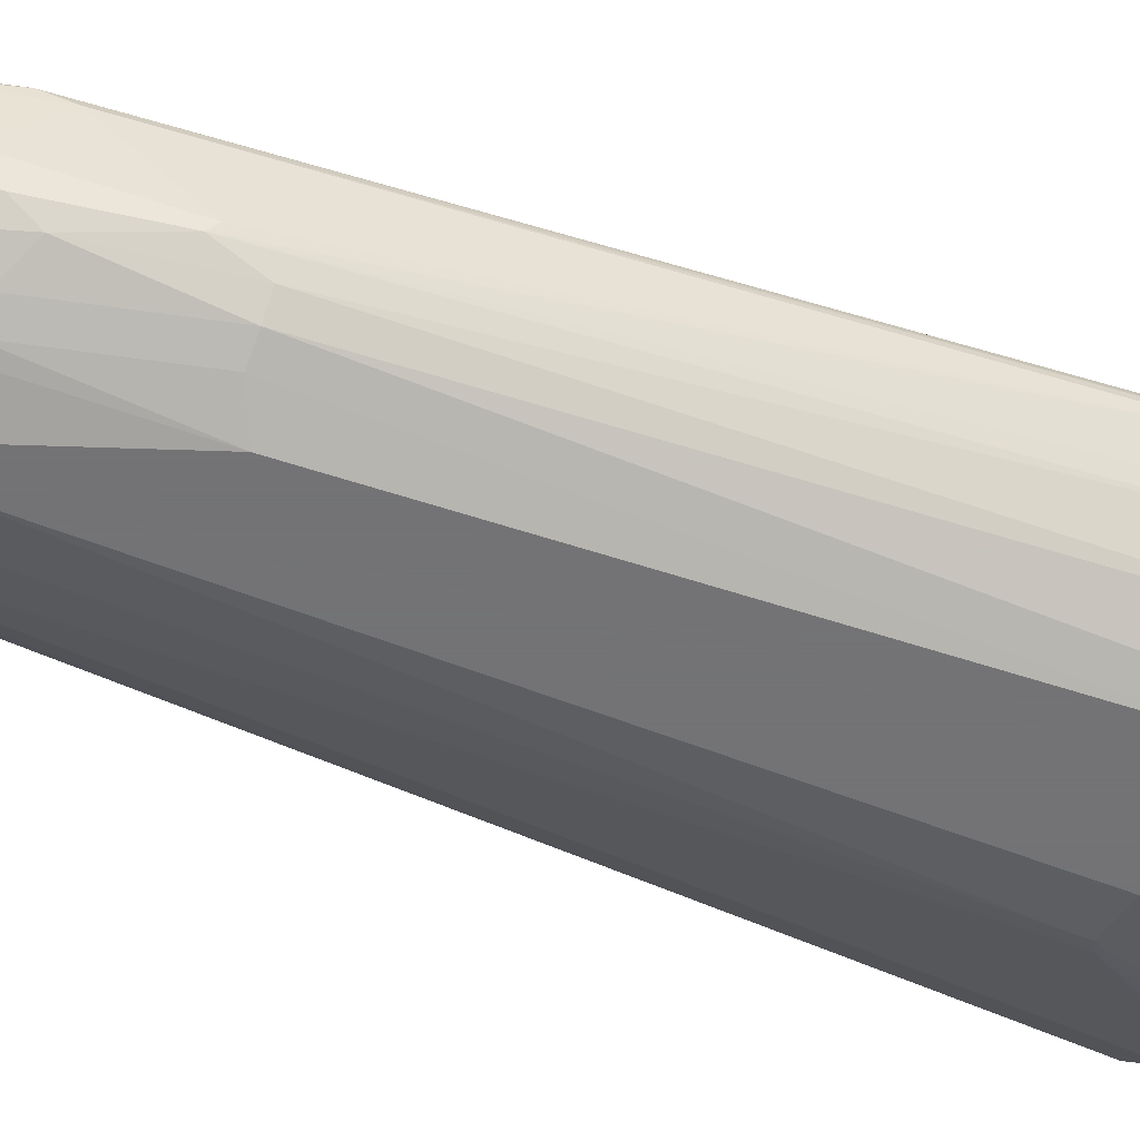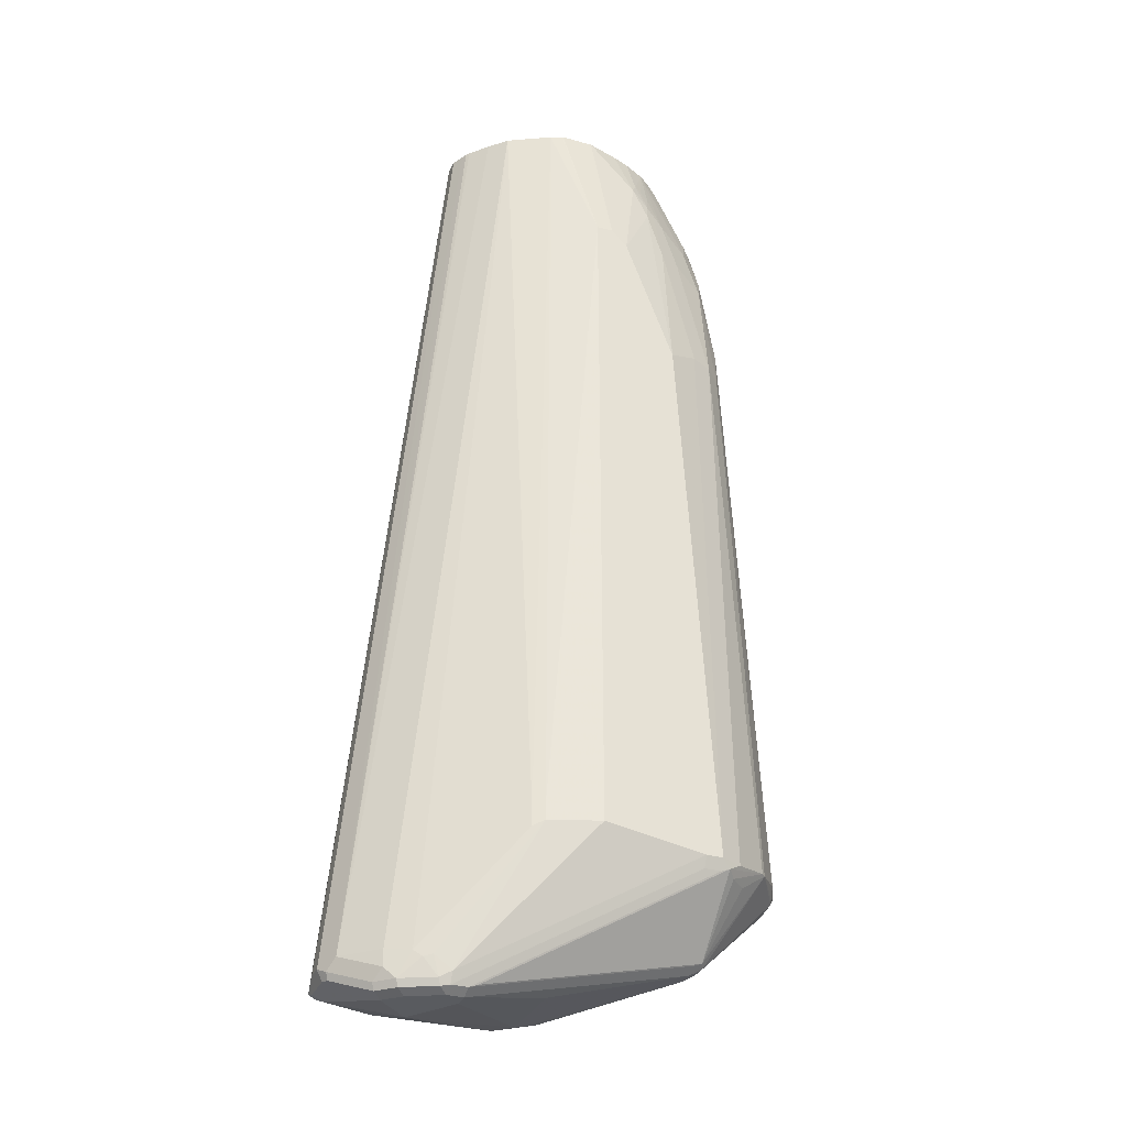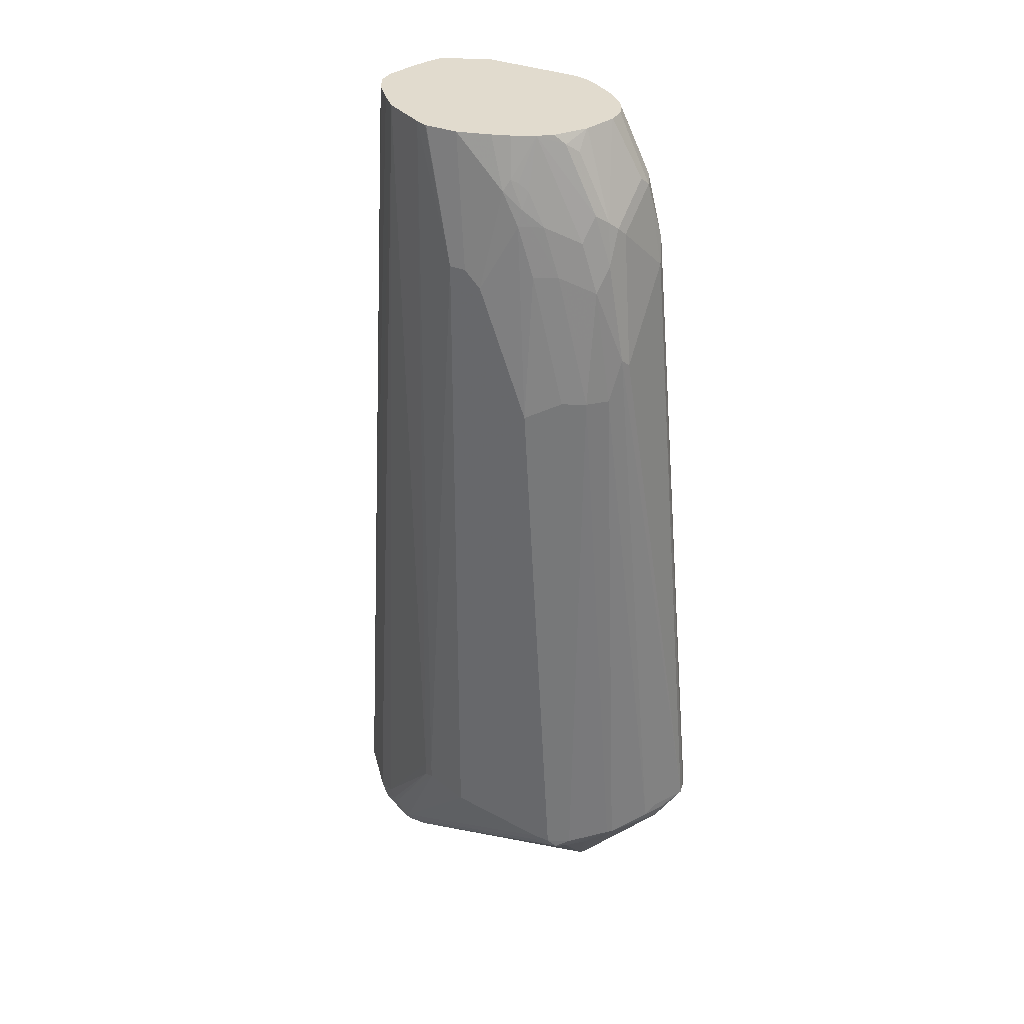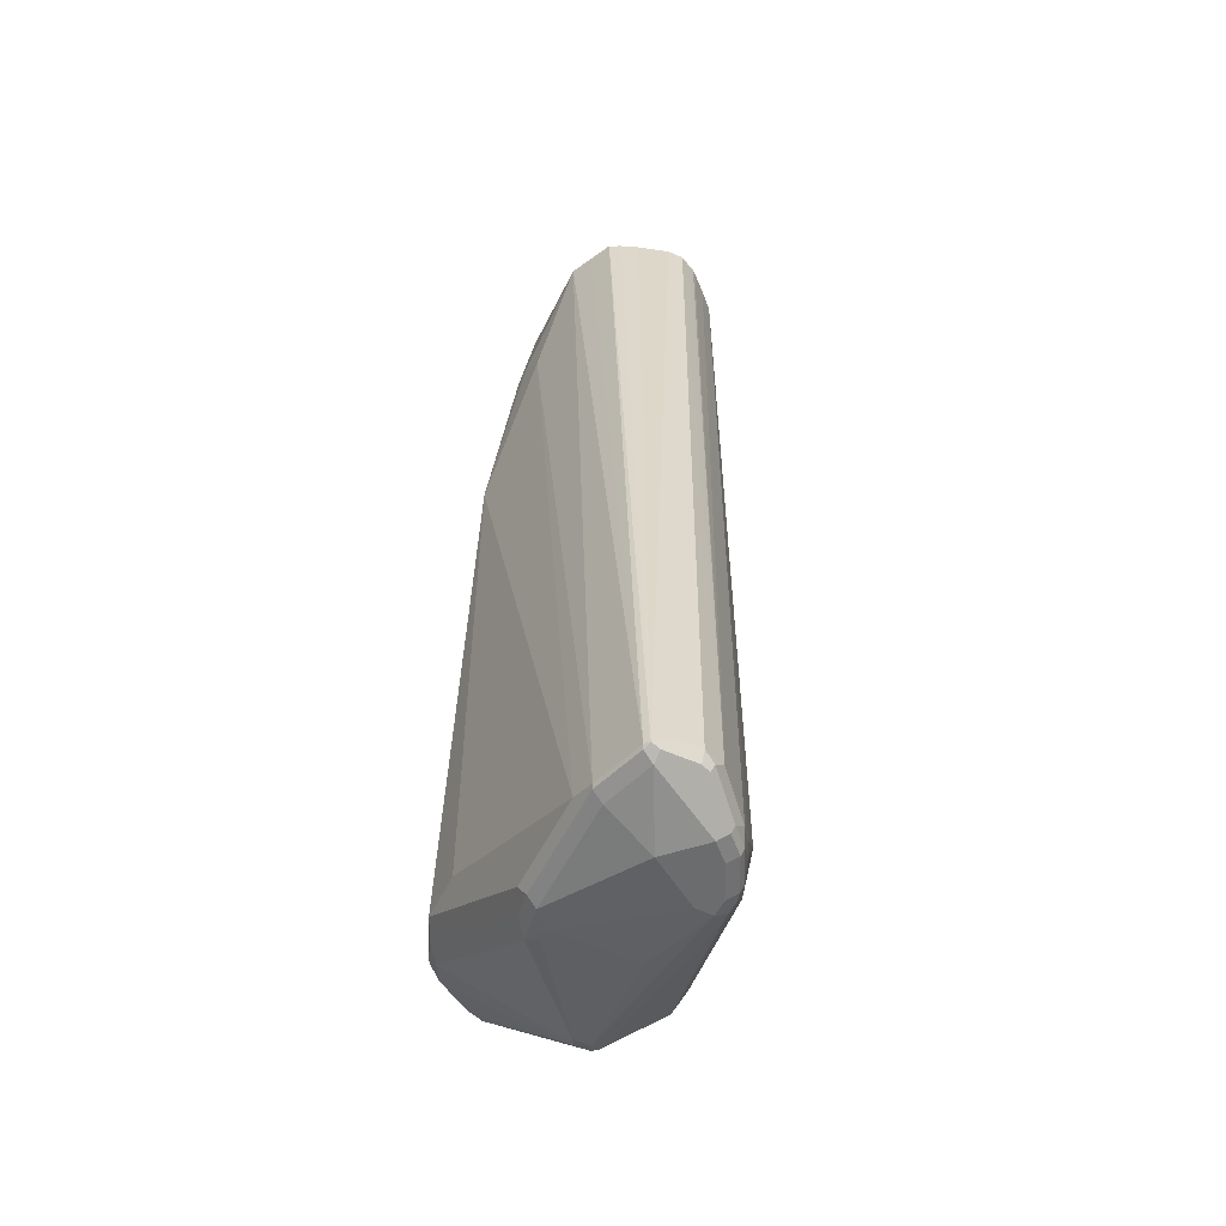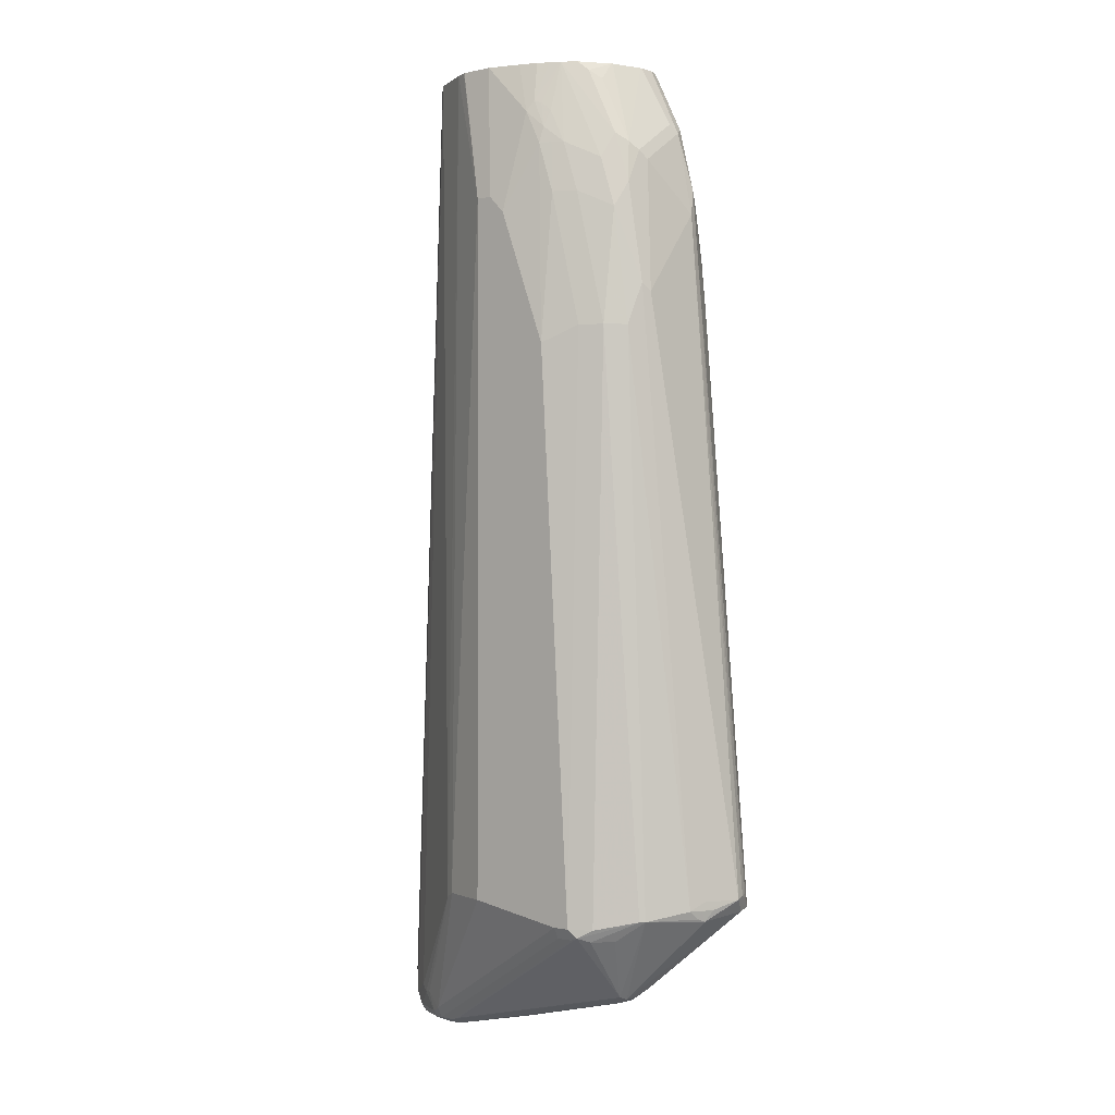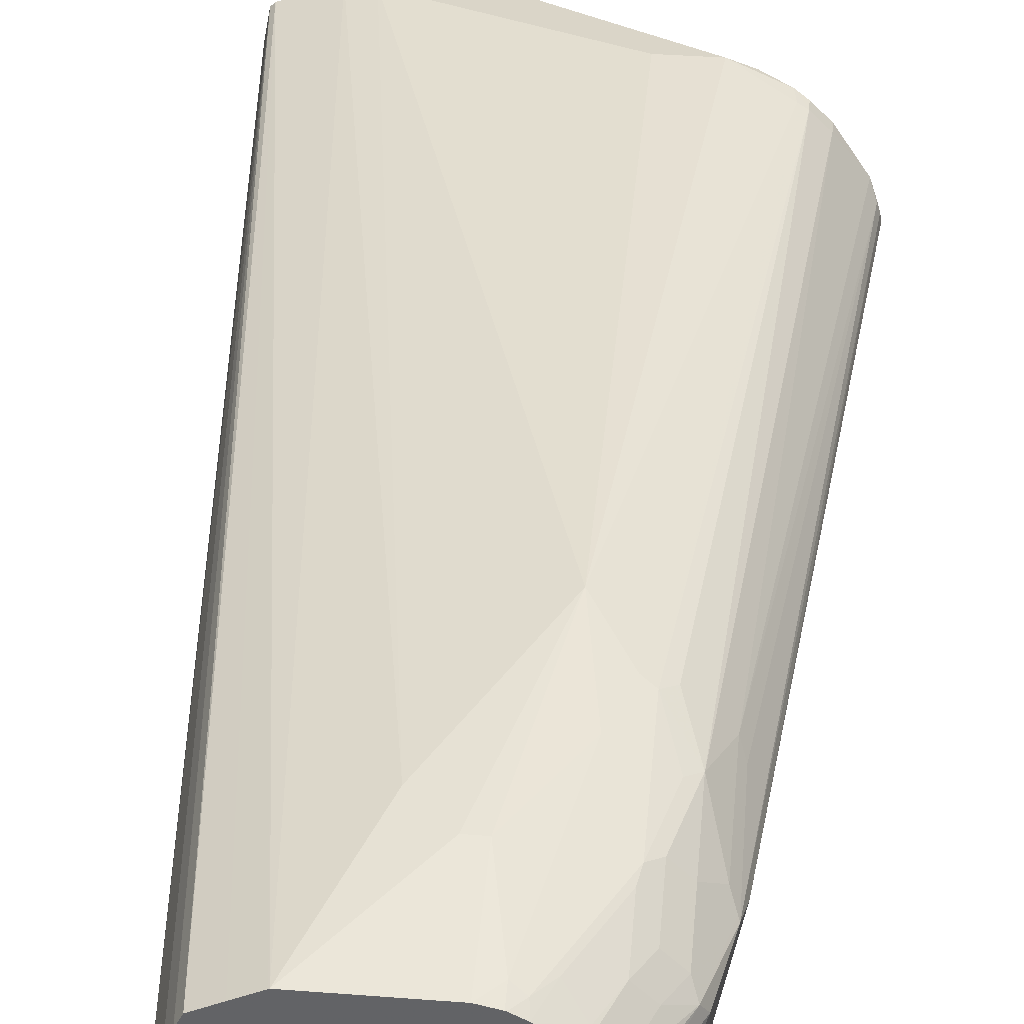
<metadata>
{"format":"obj","ext":"obj","renderer":"f3d","projection":"perspective","resolution":1024,"background":"white","views":[{"elev":-56.0,"azim":-112.6,"up":"+Z"},{"elev":-32.2,"azim":158.6,"up":"+Y"},{"elev":33.9,"azim":-151.7,"up":"+Y"},{"elev":-53.6,"azim":64.3,"up":"+Y"},{"elev":-0.5,"azim":-140.0,"up":"+Y"},{"elev":38.5,"azim":-174.5,"up":"+Z"}]}
</metadata>
<code>
v 0.3177 -0.8934 0.1588
v 0.3177 -0.8934 0.1688
v 0.3143 -0.9 0.1588
v 0.3127 -0.9008 0.1539
v 0.3143 -0.8967 0.1522
v 0.311 -0.8901 0.1456
v 0.268 -0.327 0.1291
v 0.3152 -0.8983 0.1836
v 0.3143 -0.9 0.1787
v 0.268 -0.327 0.139
v 0.3077 -0.9033 0.1588
v 0.2945 -0.9099 0.139
v 0.2928 -0.9107 0.134
v 0.2945 -0.9066 0.1324
v 0.2912 -0.9 0.1258
v 0.2912 -0.8901 0.1258
v 0.2415 -0.327 0.09596
v 0.2515 -0.327 0.1059
v 0.2612 -0.327 0.1166
v 0.2628 -0.327 0.1186
v 0.2647 -0.327 0.1224
v 0.3127 -0.8983 0.1861
v 0.311 -0.9 0.1853
v 0.3077 -0.9033 0.1787
v 0.2622 -0.327 0.1583
v 0.2583 -0.327 0.1684
v 0.2581 -0.327 0.1688
v 0.2548 -0.327 0.1754
v 0.2879 -0.9133 0.139
v 0.2829 -0.9107 0.1241
v 0.2845 -0.9066 0.1224
v 0.2779 -0.8921 0.1167
v 0.2161 -0.327 0.08246
v 0.225 -0.8172 0.08272
v 0.2829 -0.8983 0.196
v 0.2812 -0.9 0.1952
v 0.2415 -0.327 0.182
v 0.2287 -0.327 0.1884
v 0.2283 -0.327 0.1886
v 0.2779 -0.9033 0.1886
v 0.268 -0.9133 0.1588
v 0.2779 -0.9133 0.1291
v 0.263 -0.9107 0.1142
v 0.2647 -0.9066 0.1125
v 0.273 -0.8959 0.1142
v 0.225 -0.8272 0.08272
v 0.1886 -0.407 0.06949
v 0.2091 -0.327 0.07958
v 0.2184 -0.814 0.07942
v 0.268 -0.8934 0.1985
v 0.1985 -0.407 0.1985
v 0.2118 -0.9 0.1952
v 0.1688 -0.327 0.1886
v 0.1787 -0.3872 0.1985
v 0.2085 -0.9033 0.1886
v 0.1985 -0.9033 0.1787
v 0.2481 -0.9133 0.1291
v 0.2581 -0.9133 0.1191
v 0.2581 -0.9099 0.1125
v 0.2581 -0.9033 0.1092
v 0.268 -0.8946 0.1117
v 0.2184 -0.8239 0.07942
v 0.1787 -0.407 0.06949
v 0.2085 -0.327 0.07942
v 0.1886 -0.8239 0.06949
v 0.1489 -0.8338 0.2085
v 0.2085 -0.8934 0.1985
v 0.1489 -0.4964 0.2085
v 0.1919 -0.9 0.1853
v 0.1191 -0.8338 0.2085
v 0.1952 -0.8967 0.1919
v 0.1588 -0.327 0.1863
v 0.1588 -0.3375 0.1886
v 0.1688 -0.3872 0.1985
v 0.2002 -0.9017 0.1869
v 0.1837 -0.8983 0.1836
v 0.1886 -0.9008 0.1774
v 0.1191 -0.8835 0.1291
v 0.1985 -0.9033 0.1291
v 0.2481 -0.9133 0.1191
v 0.2481 -0.9099 0.1125
v 0.1291 -0.8404 0.07281
v 0.1291 -0.8338 0.06949
v 0.1688 -0.4169 0.06949
v 0.1886 -0.327 0.07942
v 0.139 -0.4368 0.1985
v 0.1291 -0.4666 0.1985
v 0.08936 -0.8226 0.196
v 0.091 -0.8322 0.1969
v 0.1059 -0.8371 0.2018
v 0.1142 -0.8388 0.2035
v 0.09433 -0.8388 0.1936
v 0.1583 -0.327 0.186
v 0.1522 -0.3342 0.1853
v 0.1225 -0.3938 0.1853
v 0.1291 -0.3971 0.1886
v 0.1142 -0.8785 0.134
v 0.1191 -0.8835 0.1191
v 0.1125 -0.8801 0.1258
v 0.1191 -0.8801 0.1125
v 0.2432 -0.9083 0.1117
v 0.1191 -0.8404 0.07281
v 0.1191 -0.8338 0.06949
v 0.1489 -0.3772 0.07942
v 0.1588 -0.3574 0.07942
v 0.139 -0.4964 0.06949
v 0.1693 -0.327 0.0852
v 0.1225 -0.4632 0.1952
v 0.0844 -0.8214 0.1936
v 0.08107 -0.8322 0.1869
v 0.0844 -0.8288 0.1936
v 0.1513 -0.327 0.1824
v 0.1439 -0.345 0.1836
v 0.1158 -0.4004 0.182
v 0.1125 -0.4335 0.1853
v 0.1241 -0.3847 0.1836
v 0.1241 -0.3549 0.1737
v 0.1076 -0.8751 0.1307
v 0.07447 -0.8288 0.1836
v 0.1125 -0.8801 0.1158
v 0.1142 -0.8785 0.1117
v 0.05627 -0.8272 0.1522
v 0.1142 -0.8388 0.07198
v 0.1059 -0.8338 0.07611
v 0.1125 -0.4864 0.08272
v 0.1191 -0.4864 0.07942
v 0.1423 -0.3772 0.08272
v 0.1477 -0.3673 0.08191
v 0.139 -0.407 0.07942
v 0.1555 -0.3508 0.08272
v 0.1588 -0.327 0.08906
v 0.1059 -0.4401 0.182
v 0.1158 -0.4699 0.1919
v 0.07447 -0.8214 0.1836
v 0.1357 -0.327 0.1721
v 0.134 -0.3351 0.1737
v 0.1158 -0.3706 0.1721
v 0.1059 -0.4004 0.1721
v 0.1142 -0.3549 0.1638
v 0.05791 -0.8255 0.1605
v 0.06288 -0.8305 0.1258
v 0.0819 -0.8288 0.09431
v 0.09929 -0.8412 0.08811
v 0.1092 -0.8412 0.07818
v 0.05295 -0.8206 0.1456
v 0.0844 -0.8288 0.09182
v 0.1059 -0.4864 0.08604
v 0.1324 -0.407 0.08272
v 0.1357 -0.3772 0.08604
v 0.1258 -0.407 0.08604
v 0.1456 -0.3574 0.08604
v 0.1514 -0.3524 0.08438
v 0.1458 -0.327 0.09559
v 0.152 -0.327 0.09246
v 0.09596 -0.4103 0.1621
v 0.09596 -0.4699 0.1721
v 0.1258 -0.327 0.1621
v 0.1059 -0.3706 0.1621
v 0.09266 -0.4037 0.1555
v 0.1026 -0.364 0.1555
v 0.05461 -0.8164 0.1539
v 0.05461 -0.8189 0.1539
v 0.05295 -0.8172 0.1489
v 0.05211 -0.8189 0.1439
v 0.05957 -0.8239 0.1291
v 0.06288 -0.8239 0.1224
v 0.06454 -0.8288 0.1216
v 0.0662 -0.8239 0.1158
v 0.09596 -0.4864 0.09596
v 0.1059 -0.4169 0.09596
v 0.1158 -0.3872 0.09596
v 0.1315 -0.3326 0.1042
v 0.1378 -0.327 0.1016
v 0.1117 -0.3723 0.1042
v 0.09266 -0.4632 0.1654
v 0.1217 -0.327 0.1562
v 0.1125 -0.3442 0.1555
v 0.09183 -0.4021 0.1539
v 0.1191 -0.327 0.1489
v 0.09929 -0.3673 0.1489
v 0.08936 -0.4169 0.1489
v 0.08936 -0.4666 0.1092
v 0.09183 -0.4616 0.1042
v 0.06204 -0.8189 0.1241
v 0.1018 -0.4021 0.1042
v 0.1253 -0.3375 0.1092
v 0.1257 -0.327 0.1185
v 0.1055 -0.3772 0.1092
v 0.1191 -0.327 0.139
v 0.1018 -0.3624 0.1439
v 0.09929 -0.3872 0.1191
v 0.1018 -0.3822 0.1142
v 0.1254 -0.327 0.1192
v 0.1055 -0.3574 0.139
v 0.1193 -0.327 0.1383
f 112 136 113
f 113 136 117
f 114 137 158
f 114 117 137
f 112 135 136
f 114 158 138
f 113 117 116
f 109 132 134
f 108 132 133
f 109 119 111
f 109 134 119
f 108 133 109
f 108 115 132
f 107 130 131
f 106 126 129
f 105 130 107
f 105 128 130
f 104 129 127
f 104 106 129
f 109 133 132
f 114 138 132
f 117 157 139
f 117 158 137
f 125 129 126
f 125 148 129
f 104 128 105
f 125 150 148
f 125 147 150
f 124 147 125
f 124 146 147
f 123 146 124
f 123 144 146
f 122 145 141
f 122 140 145
f 121 144 123
f 121 143 144
f 121 142 143
f 120 141 142
f 120 122 141
f 119 134 140
f 118 140 122
f 118 119 140
f 117 135 157
f 117 136 135
f 117 139 158
f 120 142 121
f 93 112 94
f 103 126 106
f 89 110 92
f 88 108 109
f 88 109 89
f 87 108 88
f 87 95 108
f 87 96 95
f 86 96 87
f 85 105 107
f 84 106 104
f 89 92 90
f 84 105 85
f 82 103 83
f 82 102 103
f 81 123 102
f 81 101 123
f 81 121 101
f 81 100 121
f 80 100 81
f 127 149 128
f 80 98 100
f 84 104 105
f 89 109 111
f 89 111 119
f 89 119 110
f 103 125 126
f 103 124 125
f 103 123 124
f 102 123 103
f 101 121 123
f 99 122 120
f 99 118 122
f 98 121 100
f 98 120 121
f 97 119 118
f 97 110 119
f 190 195 194
f 95 117 114
f 95 116 117
f 95 113 116
f 95 115 108
f 95 132 115
f 95 114 132
f 94 113 95
f 94 112 113
f 92 110 97
f 104 127 128
f 127 129 148
f 159 178 175
f 127 150 149
f 172 186 187
f 170 174 171
f 170 185 174
f 170 183 185
f 169 183 170
f 168 183 169
f 168 184 183
f 166 168 167
f 166 184 168
f 172 187 173
f 164 166 165
f 164 183 184
f 164 182 183
f 164 181 182
f 163 181 164
f 163 178 181
f 161 178 163
f 161 175 178
f 161 163 162
f 160 180 178
f 164 184 166
f 160 179 180
f 172 174 188
f 174 185 188
f 79 98 80
f 189 195 190
f 188 195 193
f 188 194 195
f 188 190 194
f 188 192 190
f 187 188 193
f 186 188 187
f 185 192 188
f 172 188 186
f 183 192 185
f 182 191 192
f 181 191 182
f 180 191 181
f 180 192 191
f 180 190 192
f 180 189 190
f 179 189 180
f 178 180 181
f 176 179 177
f 182 192 183
f 160 177 179
f 159 160 178
f 158 160 159
f 141 145 164
f 140 164 145
f 140 163 164
f 140 162 163
f 140 161 162
f 140 156 161
f 139 157 160
f 139 160 158
f 138 158 159
f 141 164 165
f 138 159 155
f 132 156 134
f 132 155 156
f 132 138 155
f 130 154 131
f 130 153 154
f 130 152 153
f 128 149 151
f 128 152 130
f 128 151 152
f 134 156 140
f 141 165 166
f 141 166 167
f 141 167 142
f 157 177 160
f 157 176 177
f 156 175 161
f 156 159 175
f 155 159 156
f 153 174 172
f 153 171 174
f 153 172 173
f 151 153 152
f 149 153 151
f 149 171 153
f 149 170 171
f 149 150 170
f 147 170 150
f 147 169 170
f 142 147 146
f 142 169 147
f 142 168 169
f 142 167 168
f 142 144 143
f 142 146 144
f 127 148 150
f 78 120 98
f 97 118 99
f 78 97 99
f 11 24 29
f 8 28 22
f 8 27 28
f 8 26 27
f 8 25 26
f 8 10 25
f 8 24 9
f 8 23 24
f 8 22 23
f 12 29 13
f 7 25 10
f 7 27 26
f 7 28 27
f 7 37 28
f 7 38 37
f 7 39 38
f 7 53 39
f 7 72 53
f 7 93 72
f 7 112 93
f 7 26 25
f 7 135 112
f 13 29 30
f 13 31 14
f 29 58 42
f 29 80 58
f 29 57 80
f 29 41 57
f 24 41 29
f 24 40 41
f 23 40 24
f 23 36 40
f 22 39 35
f 13 30 31
f 22 38 39
f 22 28 37
f 22 36 23
f 22 35 36
f 17 34 33
f 17 32 34
f 16 32 17
f 15 31 32
f 15 32 16
f 14 31 15
f 22 37 38
f 7 157 135
f 7 176 157
f 7 179 176
f 5 14 15
f 4 14 5
f 4 13 14
f 4 12 13
f 3 12 4
f 3 29 12
f 3 11 29
f 3 24 11
f 3 9 24
f 5 15 6
f 2 10 8
f 1 10 2
f 1 7 10
f 1 6 7
f 1 5 6
f 1 4 5
f 1 3 4
f 1 9 3
f 1 2 9
f 78 99 120
f 2 8 9
f 6 15 16
f 6 16 17
f 6 17 18
f 7 189 179
f 7 195 189
f 7 193 195
f 7 187 193
f 7 173 187
f 7 153 173
f 7 154 153
f 7 131 154
f 7 107 131
f 7 85 107
f 7 64 85
f 7 48 64
f 7 33 48
f 7 17 33
f 7 18 17
f 7 19 18
f 7 20 19
f 7 21 20
f 6 21 7
f 6 20 21
f 6 18 19
f 29 42 30
f 30 42 58
f 6 19 20
f 30 43 31
f 60 83 65
f 59 83 60
f 59 82 83
f 59 102 82
f 59 81 102
f 58 81 59
f 58 80 81
f 56 80 57
f 56 79 80
f 60 65 62
f 56 98 79
f 56 77 78
f 56 76 77
f 56 69 76
f 56 75 69
f 55 75 56
f 55 69 75
f 54 74 68
f 53 73 74
f 53 72 73
f 56 78 98
f 60 62 61
f 63 84 85
f 66 68 70
f 30 58 43
f 76 92 97
f 76 78 77
f 76 97 78
f 73 86 74
f 73 96 86
f 73 95 96
f 73 94 95
f 72 94 73
f 72 93 94
f 71 92 76
f 71 90 92
f 71 91 90
f 70 91 71
f 70 89 90
f 70 88 89
f 69 71 76
f 68 88 70
f 68 87 88
f 68 86 87
f 68 74 86
f 52 71 69
f 52 70 71
f 70 90 91
f 52 69 55
f 40 55 41
f 39 54 51
f 39 74 54
f 39 53 74
f 36 55 40
f 36 52 55
f 36 67 52
f 36 50 67
f 35 51 50
f 35 39 51
f 35 50 36
f 34 62 49
f 34 46 62
f 33 34 49
f 33 47 48
f 32 46 34
f 32 45 46
f 31 45 32
f 31 44 45
f 52 67 70
f 31 43 44
f 41 55 56
f 41 56 57
f 33 49 47
f 43 59 60
f 50 68 66
f 51 54 68
f 43 58 59
f 50 51 68
f 50 70 67
f 50 66 70
f 47 106 84
f 47 103 106
f 47 83 103
f 47 65 83
f 47 62 65
f 47 84 63
f 47 64 48
f 47 85 64
f 47 63 85
f 46 61 62
f 45 61 46
f 44 61 45
f 47 49 62
f 43 60 44
f 44 60 61

</code>
